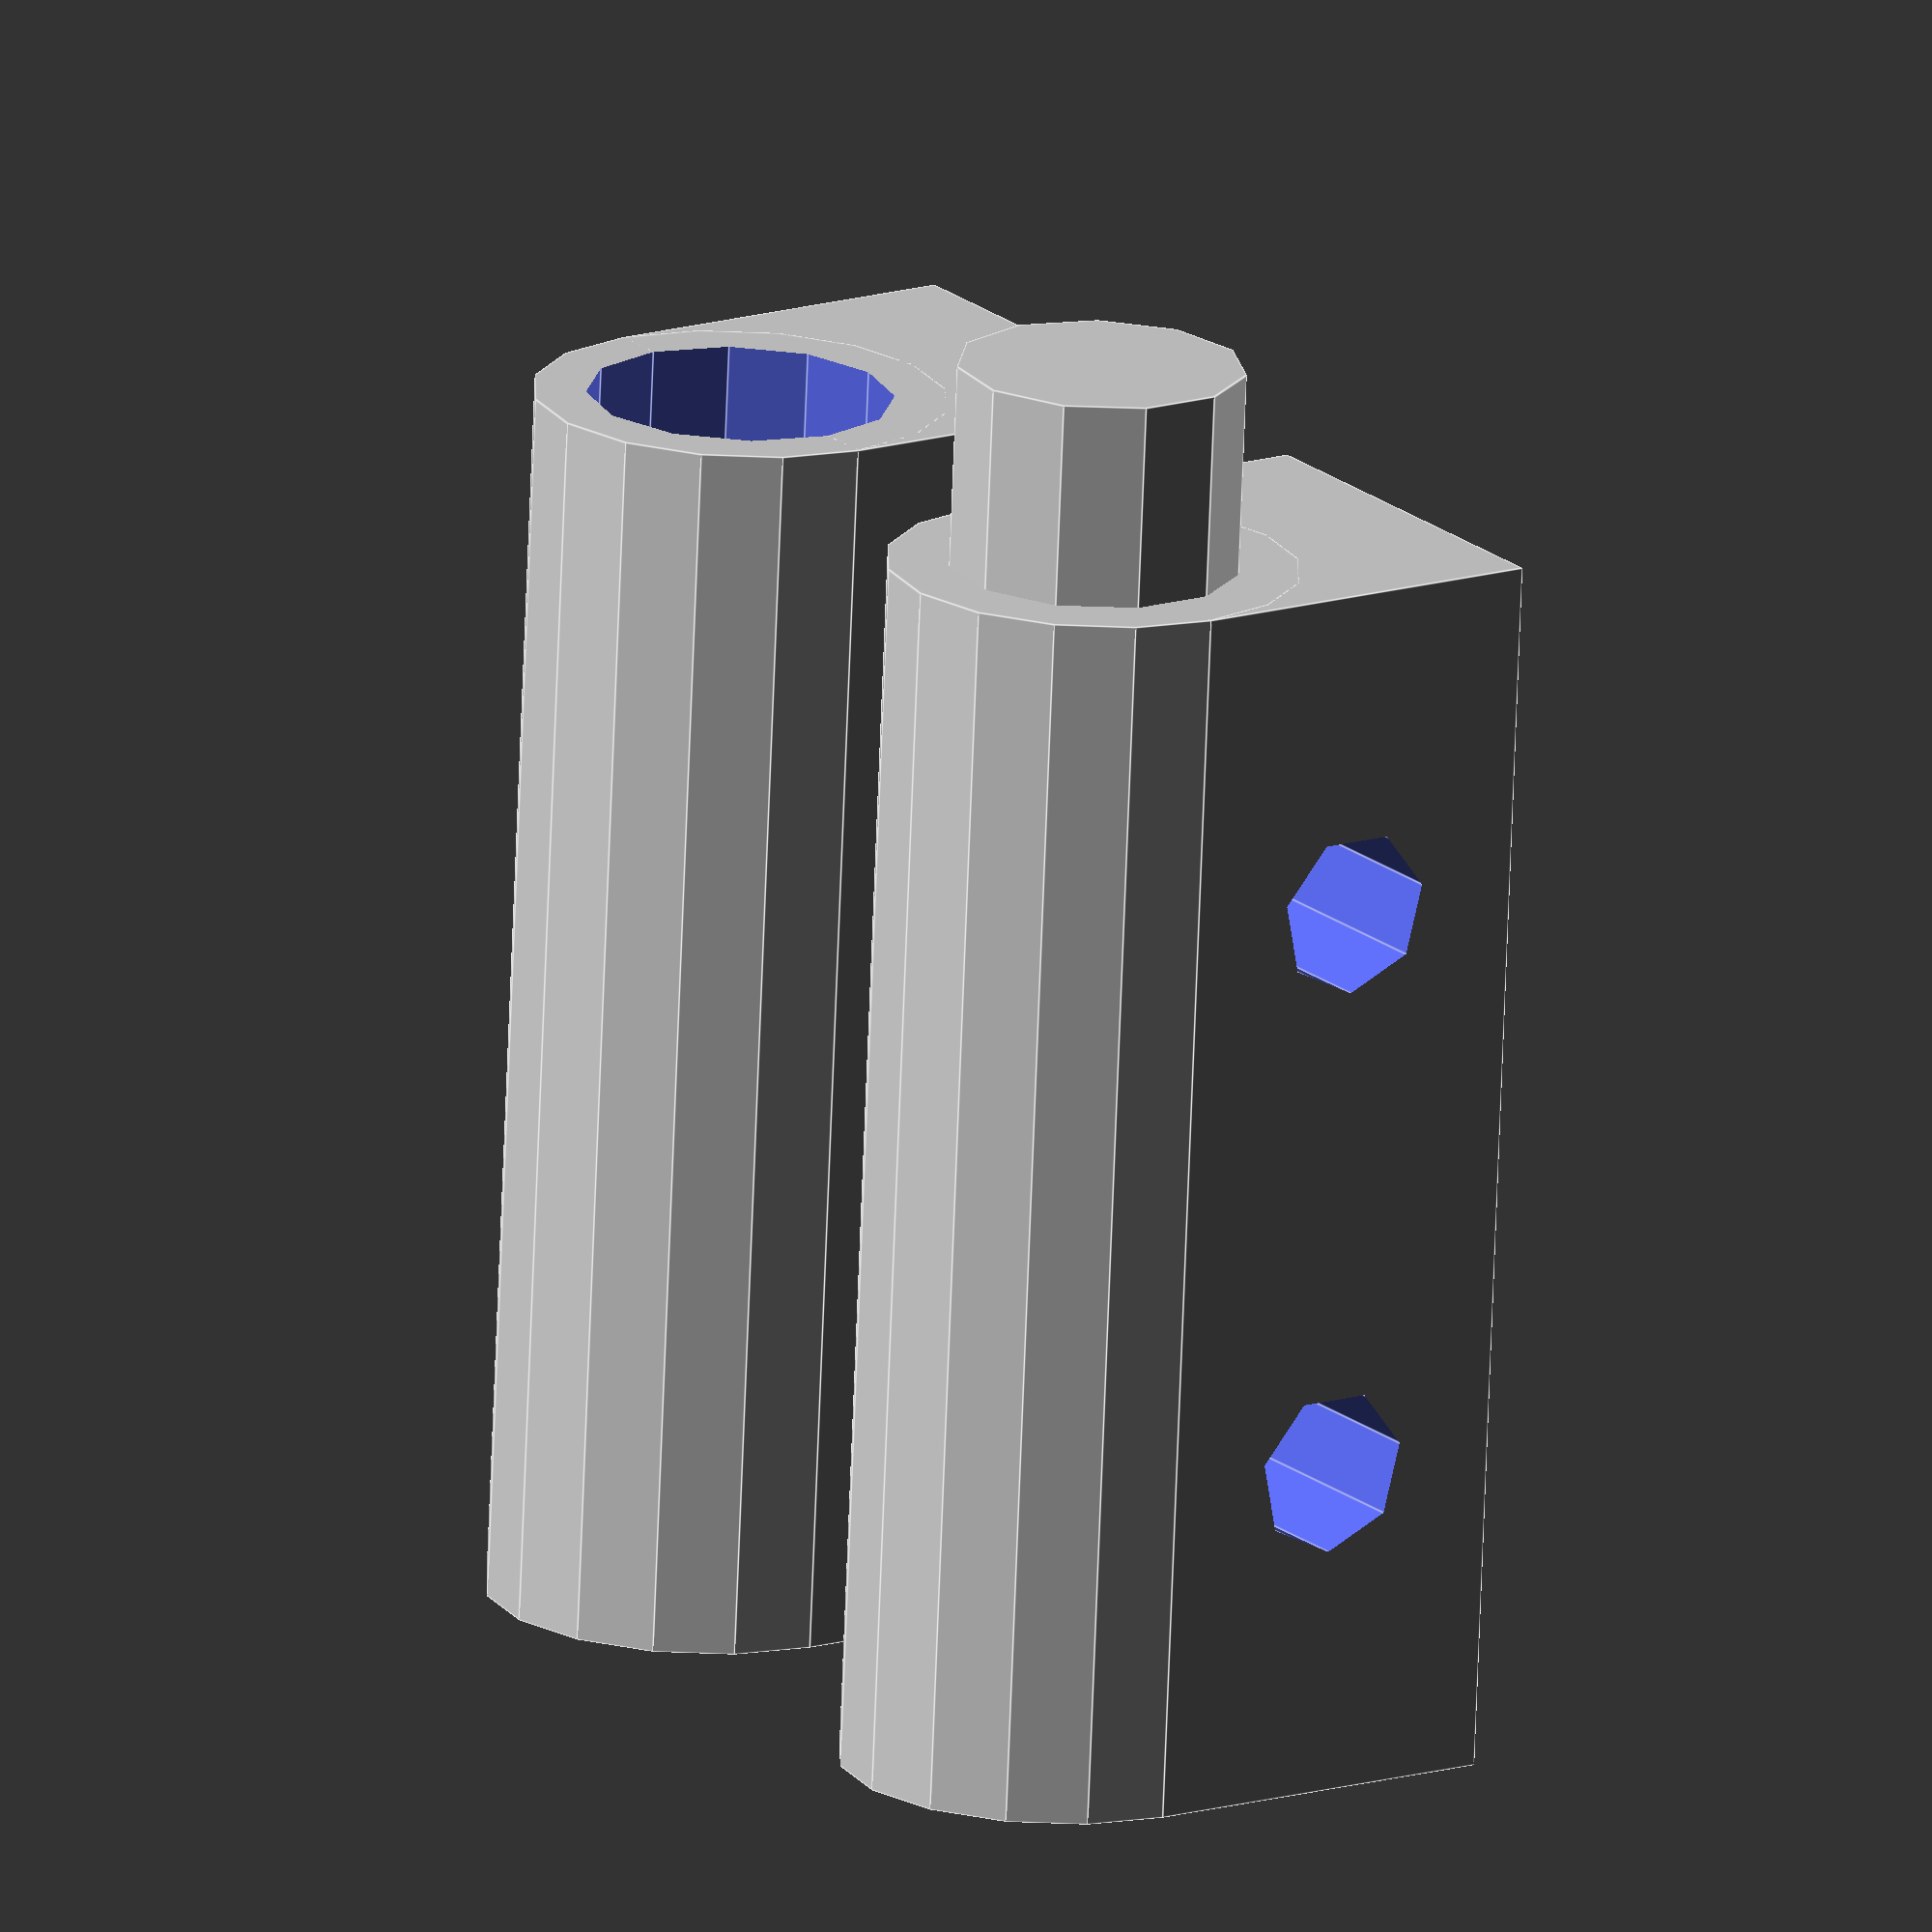
<openscad>
wood_thickness = 9;  // base for sizes is the wood thickness

hinge_depth = 30;  // actually the length of the body
hinge_height = wood_thickness * 1.0;  // * 1.0 for just folding or * 1.5 for folding over 
hinge_width = 10;  // thickness
penis_dia = 7;
penis_length = 5;
penis_clearance = 0.4;  // Try this out, see if it fits. 

hole_from_side = 8;
hole_from_bottom = wood_thickness / 2;
hole_dia = 4;
hole_dia_outer = 8;
hole_distance_to_outer = 3;  // distance from outer to narrow part

left_or_right = 1;  // 0 for tapped hole on one side, 1 for other side

module hinge_body() {
	cube([hinge_width, hinge_height, hinge_depth]);

	translate([hinge_width/2,hinge_height,0])
	cylinder(hinge_depth, hinge_width/2, hinge_width/2, [0,0,0]);
}

module hinge_body_holes() {
	difference() {
	   	hinge_body();
		translate([-1, hole_from_bottom, hole_from_side])
			rotate([0,90,0])
				cylinder(hinge_width+2, hole_dia/2, hole_dia/2);
		translate([-1, hole_from_bottom, hinge_depth-hole_from_side])
			rotate([0,90,0])
				cylinder(hinge_width+2, hole_dia/2, hole_dia/2);
	}
}

module hinge_body_tapped_holes1() {
	difference() {
		hinge_body_holes();
		translate([-1, hole_from_bottom, hole_from_side])
			rotate([0,90,0])
				cylinder(hole_distance_to_outer+1, hole_dia_outer/2, hole_dia/2);
		translate([-1, hole_from_bottom, hinge_depth-hole_from_side])
			rotate([0,90,0])
				cylinder(hole_distance_to_outer+1, hole_dia_outer/2, hole_dia/2);
	}
}

module hinge_body_tapped_holes2() {
	difference() {
		hinge_body_holes();
		translate([hinge_width-hole_distance_to_outer, hole_from_bottom, hole_from_side])
			rotate([0,90,0])
				cylinder(hole_distance_to_outer+1, hole_dia/2, hole_dia_outer/2);
		translate([hinge_width-hole_distance_to_outer, hole_from_bottom, hinge_depth-hole_from_side])
			rotate([0,90,0])
				cylinder(hole_distance_to_outer+1, hole_dia/2, hole_dia_outer/2);
	}
}

// male
if (left_or_right == 0) {
    hinge_body_tapped_holes1();
} else {
    hinge_body_tapped_holes2();
}
translate([hinge_width/2,hinge_height,hinge_depth-1])
cylinder(penis_length+1, penis_dia/2, penis_dia/2, [0,0,0]);

// female
translate([1.5*hinge_width,0,0]) {
	difference() {
		if (left_or_right == 0) {
    			hinge_body_tapped_holes1();
		} else {
    			hinge_body_tapped_holes2();
		}
		translate([hinge_width/2,hinge_height,hinge_depth-penis_length-1])
			cylinder(penis_length+2, (penis_dia+penis_clearance)/2, (penis_dia+penis_clearance)/2, [0,0,0]);
	}
}


</openscad>
<views>
elev=252.4 azim=55.8 roll=182.2 proj=o view=edges
</views>
